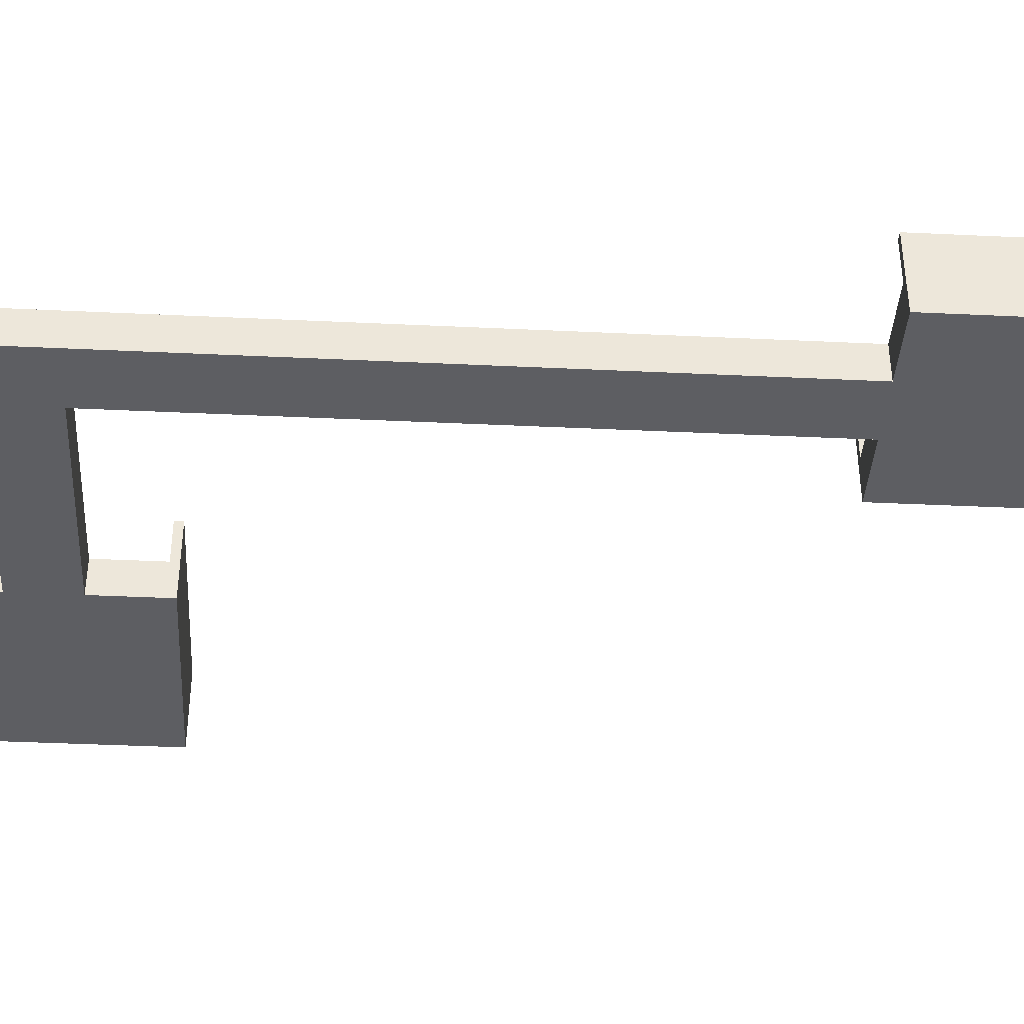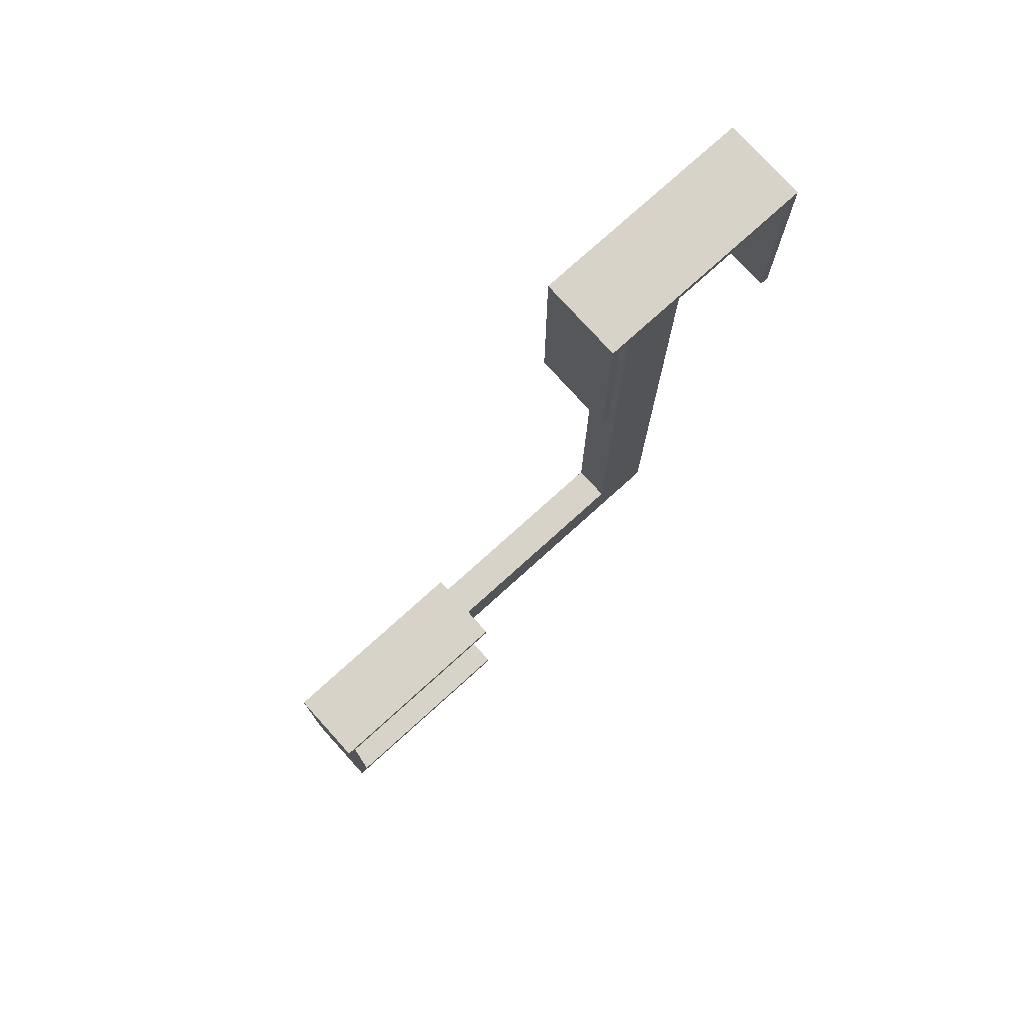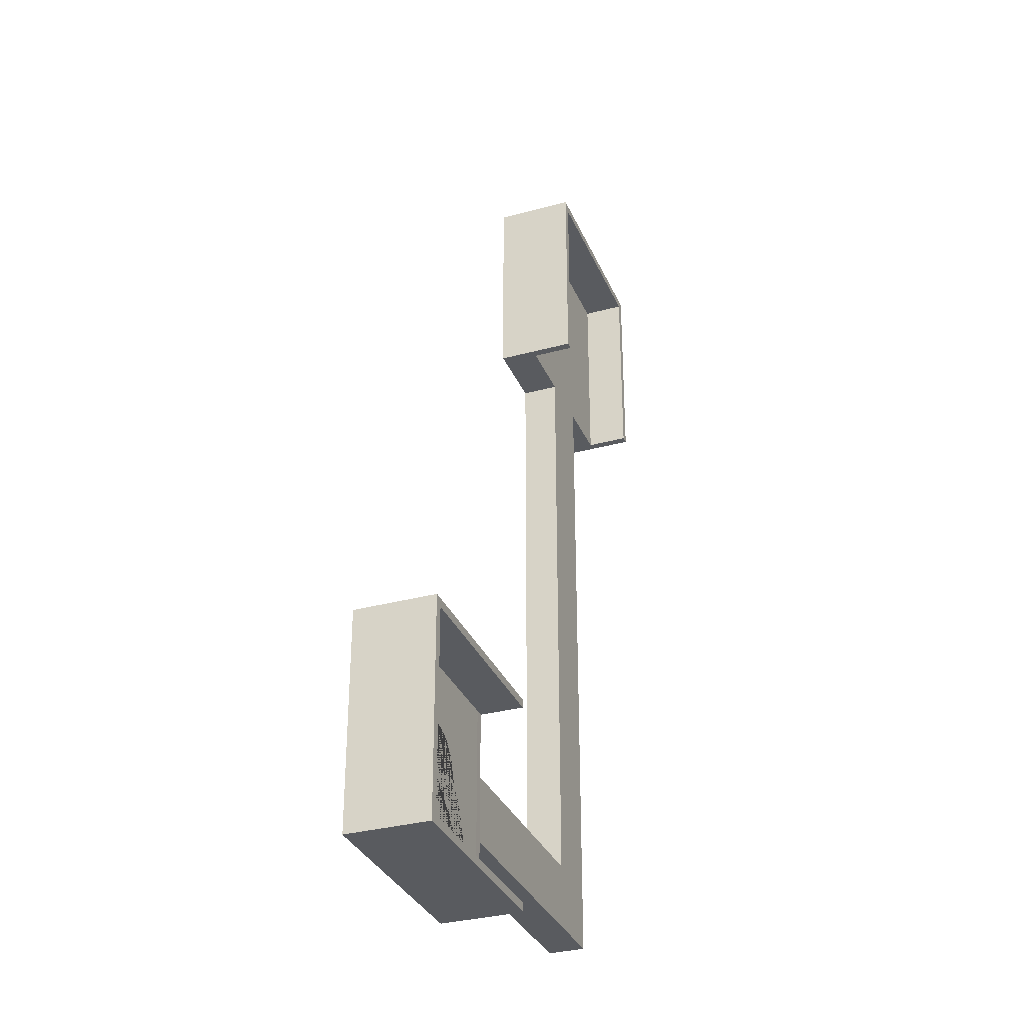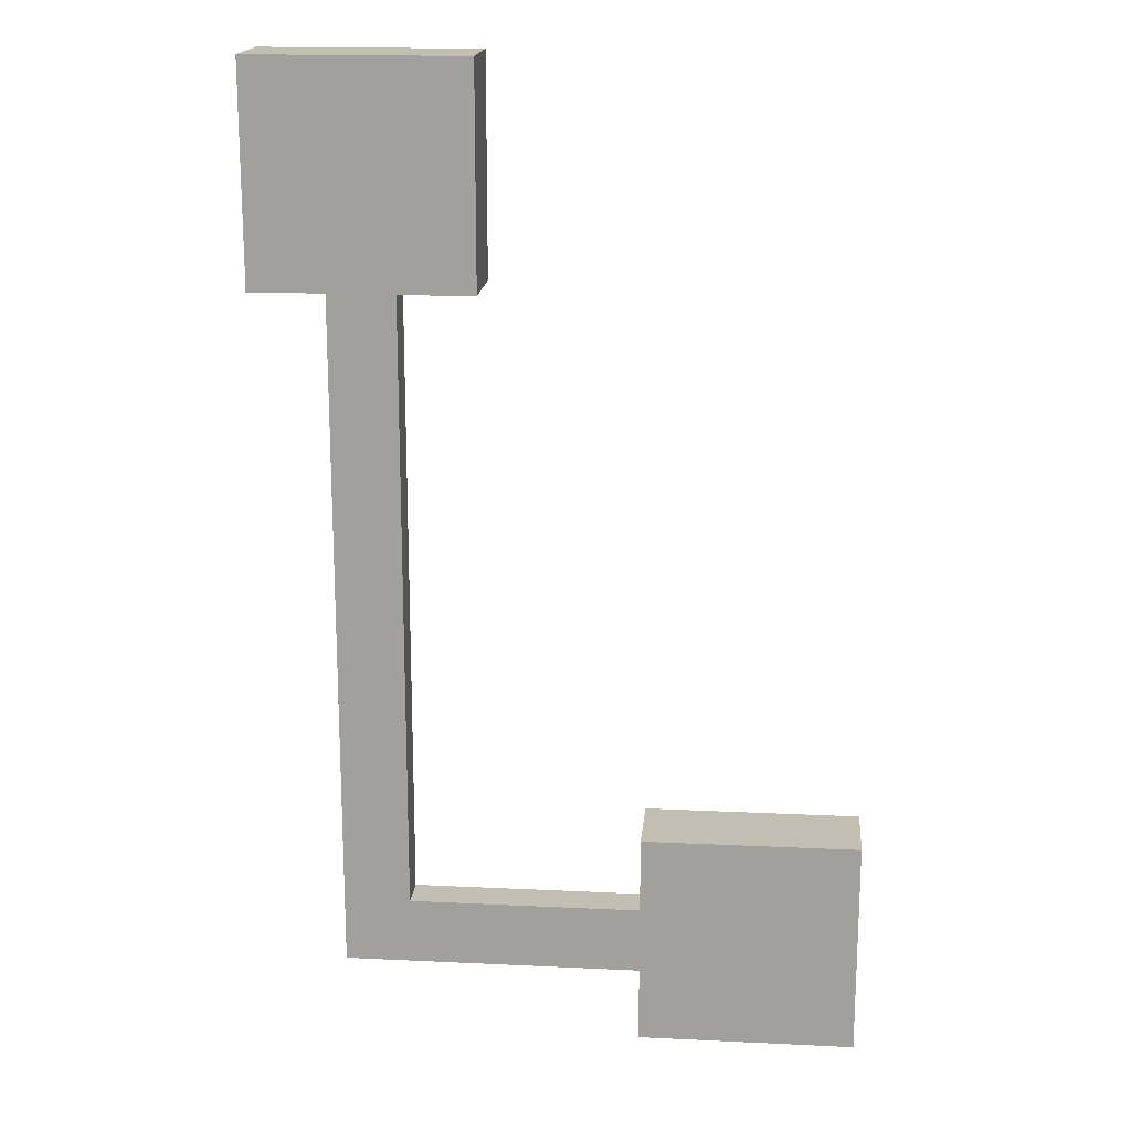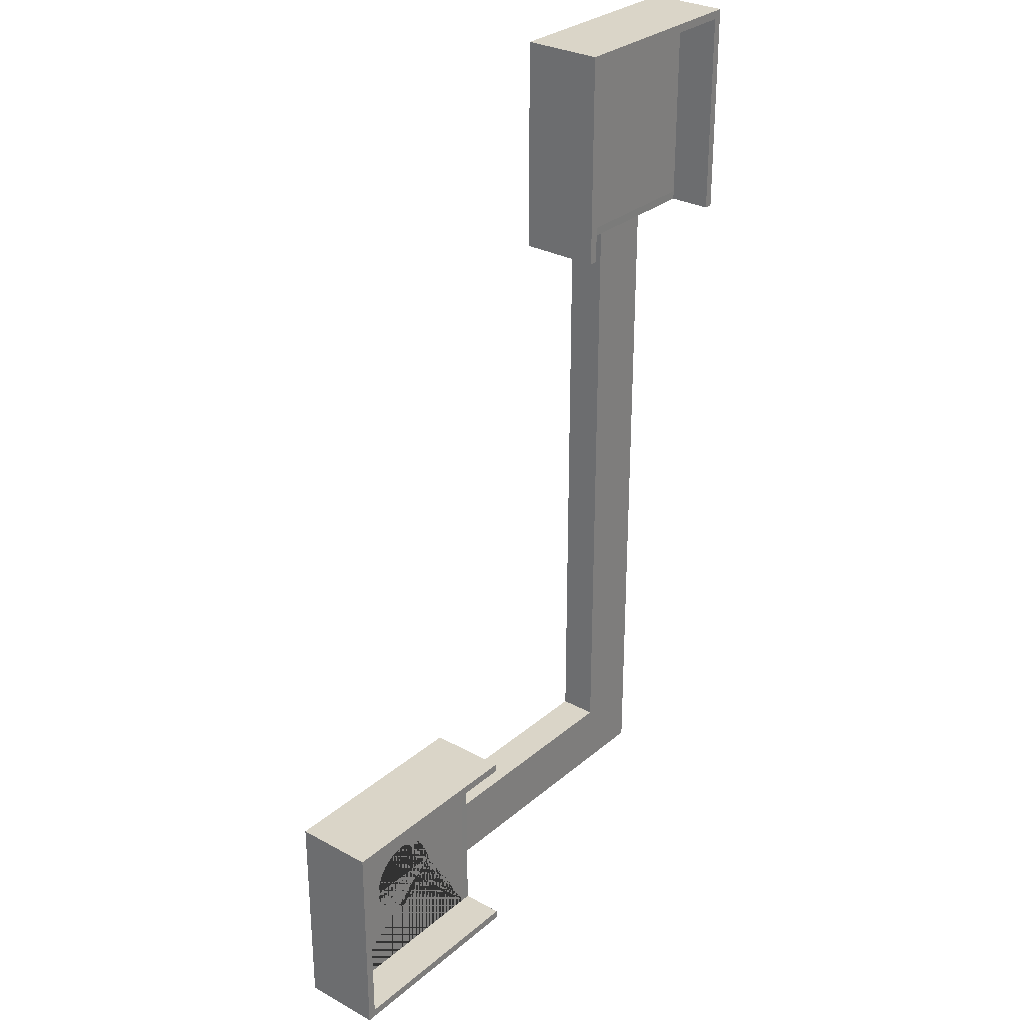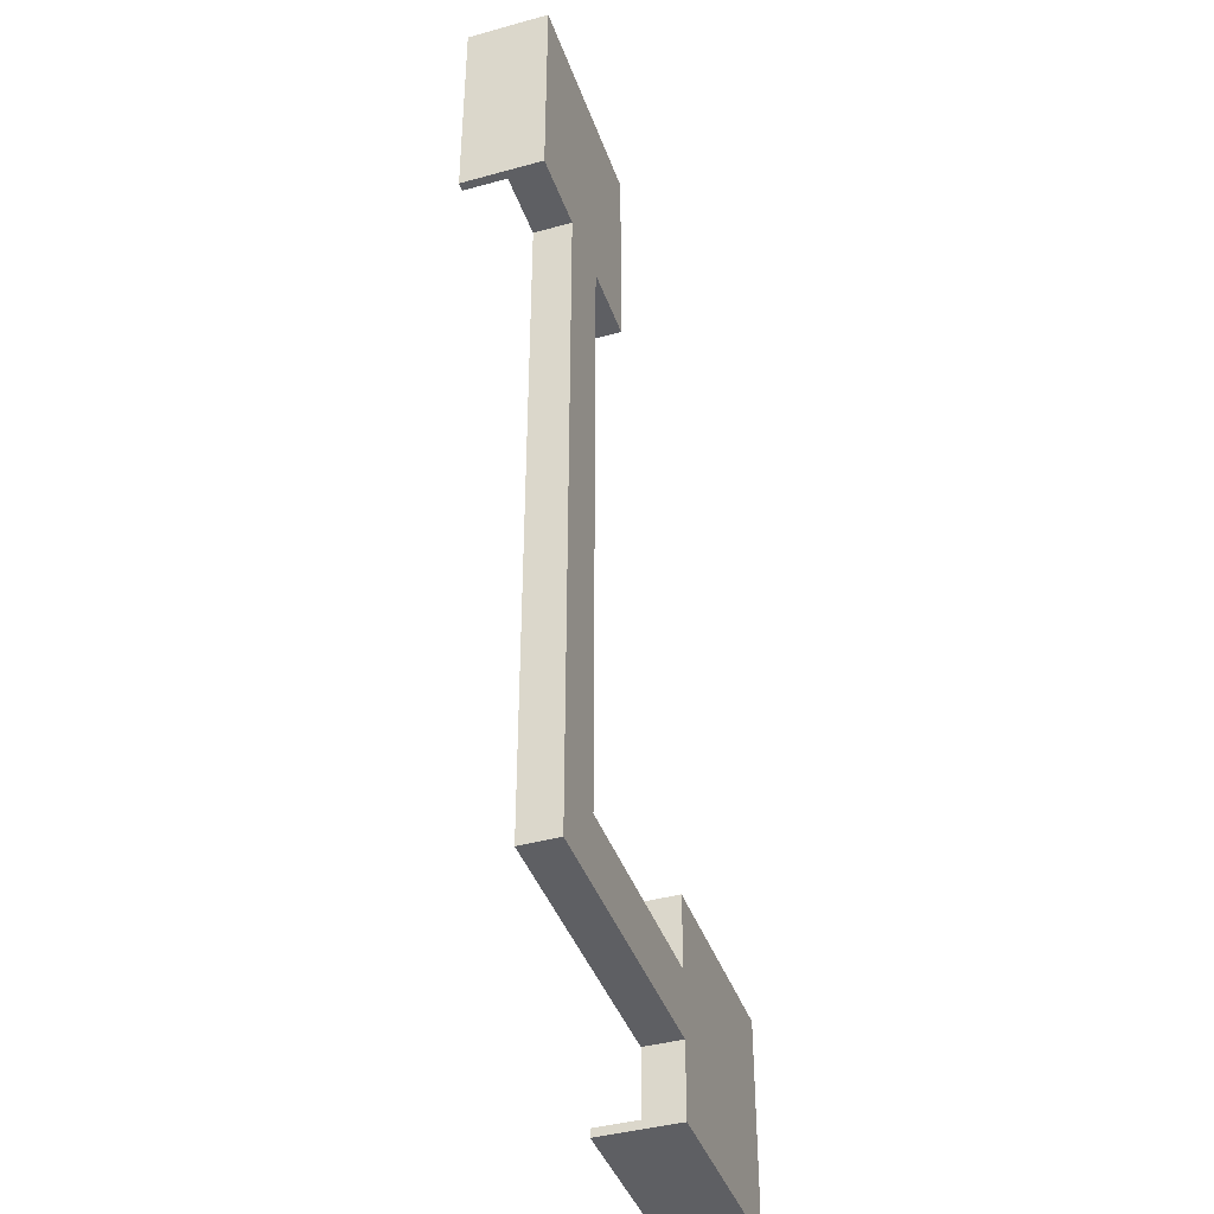
<metadata>
{"format":"obj","ext":"obj","renderer":"f3d","projection":"perspective","resolution":1024,"background":"white","views":[{"elev":-39.2,"azim":-93.4,"up":"+Y"},{"elev":76.7,"azim":137.9,"up":"+Z"},{"elev":-32.5,"azim":110.7,"up":"+Z"},{"elev":17.5,"azim":5.4,"up":"+Z"},{"elev":29.4,"azim":129.0,"up":"+Z"},{"elev":-40.9,"azim":-71.4,"up":"+Z"}]}
</metadata>
<code>
o Cube
v 1.39 -0.1194 -2.568
v 1.419 -0.1194 -2.565
v 1.447 -0.1194 -2.557
v 1.473 -0.1194 -2.543
v 1.496 -0.1194 -2.524
v 1.515 -0.1194 -2.501
v 1.529 -0.1194 -2.475
v 1.537 -0.1194 -2.447
v 1.54 -0.1194 -2.418
v 1.537 -0.1194 -2.389
v 1.529 -0.1194 -2.361
v 1.515 -0.1194 -2.335
v 1.496 -0.1194 -2.312
v 1.473 -0.1194 -2.293
v 1.447 -0.1194 -2.279
v 1.419 -0.1194 -2.271
v 1.39 -0.1194 -2.268
v 1.361 -0.1194 -2.271
v 1.333 -0.1194 -2.279
v 1.307 -0.1194 -2.293
v 1.284 -0.1194 -2.312
v 1.265 -0.1194 -2.335
v 1.251 -0.1194 -2.361
v 1.243 -0.1194 -2.389
v 1.24 -0.1194 -2.418
v 1.243 -0.1194 -2.447
v 1.251 -0.1194 -2.475
v 1.265 -0.1194 -2.501
v 1.284 -0.1194 -2.524
v 1.307 -0.1194 -2.543
v 1.333 -0.1194 -2.557
v 1.361 -0.1194 -2.565
v 0.3802 0.15 0.01208
v 0.4122 -0.15 -0.01992
v 0.3802 0.15 0.7481
v 0.4122 -0.15 0.7801
v -0.3558 0.15 0.01208
v -0.3878 -0.15 -0.01992
v -0.3558 0.15 0.7481
v -0.3878 -0.15 0.7801
v 0.4122 0.15 0.7801
v -0.3878 0.15 0.7801
v 0.4122 0.15 -0.01992
v -0.3878 0.15 -0.01992
v 0.3802 -0.01 0.7481
v -0.3558 -0.01 0.7481
v 0.3802 -0.01 0.01208
v -0.3558 -0.01 0.01208
v 0.3802 0.15 -0.01992
v -0.3558 0.15 -0.01992
v 0.4122 -0.01049 -0.01992
v -0.3878 -0.01049 -0.01992
v -0.3558 -0.01049 -0.01992
v 0.3802 -0.01049 -0.01992
v -0.1105 -0.01049 -0.01992
v 0.1349 -0.01049 -0.01992
v 0.1349 -0.15 -0.01992
v -0.1105 -0.15 -0.01992
v -0.1105 -0.01049 -2.295
v 0.1349 -0.01049 -2.295
v 0.1349 -0.15 -2.295
v -0.1105 -0.15 -2.295
v 1.022 0.15 -2.786
v 0.9899 -0.15 -2.818
v 1.758 0.15 -2.786
v 1.79 -0.15 -2.818
v 1.022 0.15 -2.05
v 0.9899 -0.15 -2.018
v 1.758 0.15 -2.05
v 1.79 -0.15 -2.018
v 1.79 0.15 -2.818
v 1.79 0.15 -2.018
v 0.9899 0.15 -2.818
v 0.9899 0.15 -2.018
v 1.758 -0.01 -2.786
v 1.758 -0.01 -2.05
v 1.022 -0.01 -2.786
v 1.022 -0.01 -2.05
v 0.9899 0.15 -2.786
v 0.9899 0.15 -2.05
v 0.9899 -0.01049 -2.818
v 0.9899 -0.01049 -2.018
v 0.9899 -0.01049 -2.05
v 0.9899 -0.01049 -2.786
v 0.9899 -0.01049 -2.295
v 0.9899 -0.01049 -2.541
v 0.9899 -0.15 -2.541
v 0.9899 -0.15 -2.295
v -0.1105 -0.01049 -2.295
v -0.1105 -0.01049 -2.541
v -0.1105 -0.15 -2.541
v -0.1105 -0.15 -2.295
v 1.251 -0.01 -2.475
v 1.265 -0.01 -2.501
v 1.447 -0.01 -2.557
v 1.419 -0.01 -2.565
v 1.243 -0.01 -2.447
v 1.496 -0.01 -2.524
v 1.473 -0.01 -2.293
v 1.447 -0.01 -2.279
v 1.515 -0.01 -2.501
v 1.419 -0.01 -2.271
v 1.333 -0.01 -2.279
v 1.24 -0.01 -2.418
v 1.333 -0.01 -2.557
v 1.307 -0.01 -2.293
v 1.537 -0.01 -2.389
v 1.496 -0.01 -2.312
v 1.529 -0.01 -2.361
v 1.54 -0.01 -2.418
v 1.284 -0.01 -2.524
v 1.307 -0.01 -2.543
v 1.39 -0.01 -2.268
v 1.39 -0.01 -2.568
v 1.537 -0.01 -2.447
v 1.473 -0.01 -2.543
v 1.529 -0.01 -2.475
v 1.251 -0.01 -2.361
v 1.265 -0.01 -2.335
v 1.243 -0.01 -2.389
v 1.284 -0.01 -2.312
v 1.361 -0.01 -2.271
v 1.515 -0.01 -2.335
v 1.361 -0.01 -2.565
f 1 2 96 114
f 2 3 95 96
f 3 4 116 95
f 4 5 98 116
f 5 6 101 98
f 6 7 117 101
f 7 8 115 117
f 8 9 110 115
f 9 10 107 110
f 10 11 109 107
f 11 12 123 109
f 12 13 108 123
f 13 14 99 108
f 14 15 100 99
f 15 16 102 100
f 16 17 113 102
f 17 18 122 113
f 18 19 103 122
f 19 20 106 103
f 20 21 121 106
f 21 22 119 121
f 22 23 118 119
f 23 24 120 118
f 24 25 104 120
f 25 26 97 104
f 26 27 93 97
f 27 28 94 93
f 28 29 111 94
f 29 30 112 111
f 30 31 105 112
f 31 32 124 105
f 32 1 114 124
f 1 32 31 30 29 28 27 26 25 24 23 22 21 20 19 18 17 16 15 14 13 12 11 10 9 8 7 6 5 4 3 2
f 36 41 42 40
f 40 42 44 52 38
f 38 58 57 34 36 40
f 34 51 43 41 36
f 38 52 53 55 58
f 35 39 42 41
f 33 35 41 43
f 39 37 44 42
f 37 50 44
f 47 48 46 45
f 35 33 47 45
f 37 39 46 48
f 39 35 45 46
f 49 54 47 33
f 49 33 43
f 53 50 37 48
f 51 54 49 43
f 50 53 52 44
f 54 56 55 53 48 47
f 57 56 54 51 34
f 57 58 62 61
f 62 59 60 61
f 58 55 59 62
f 56 57 61 60
f 55 56 60 59
f 66 71 72 70
f 70 72 74 82 68
f 68 88 87 64 66 70
f 64 81 73 71 66
f 68 82 83 85 88
f 65 69 72 71
f 63 65 71 73
f 69 67 74 72
f 67 80 74
f 77 78 76 75 110 107 109 123 108 99 100 102 113 122 103 106 121 119 118 120 104
f 65 63 77 75
f 67 69 76 78
f 69 65 75 76
f 79 84 77 63
f 79 63 73
f 83 80 67 78
f 81 84 79 73
f 80 83 82 74
f 84 86 85 83 78 77
f 87 86 84 81 64
f 88 85 89 92
f 92 89 90 91
f 86 87 91 90
f 85 86 90 89
f 87 88 92 91
f 104 97 93 94 111 112 105 124 114 96 95 116 98 101 117 115 110 75 77

</code>
